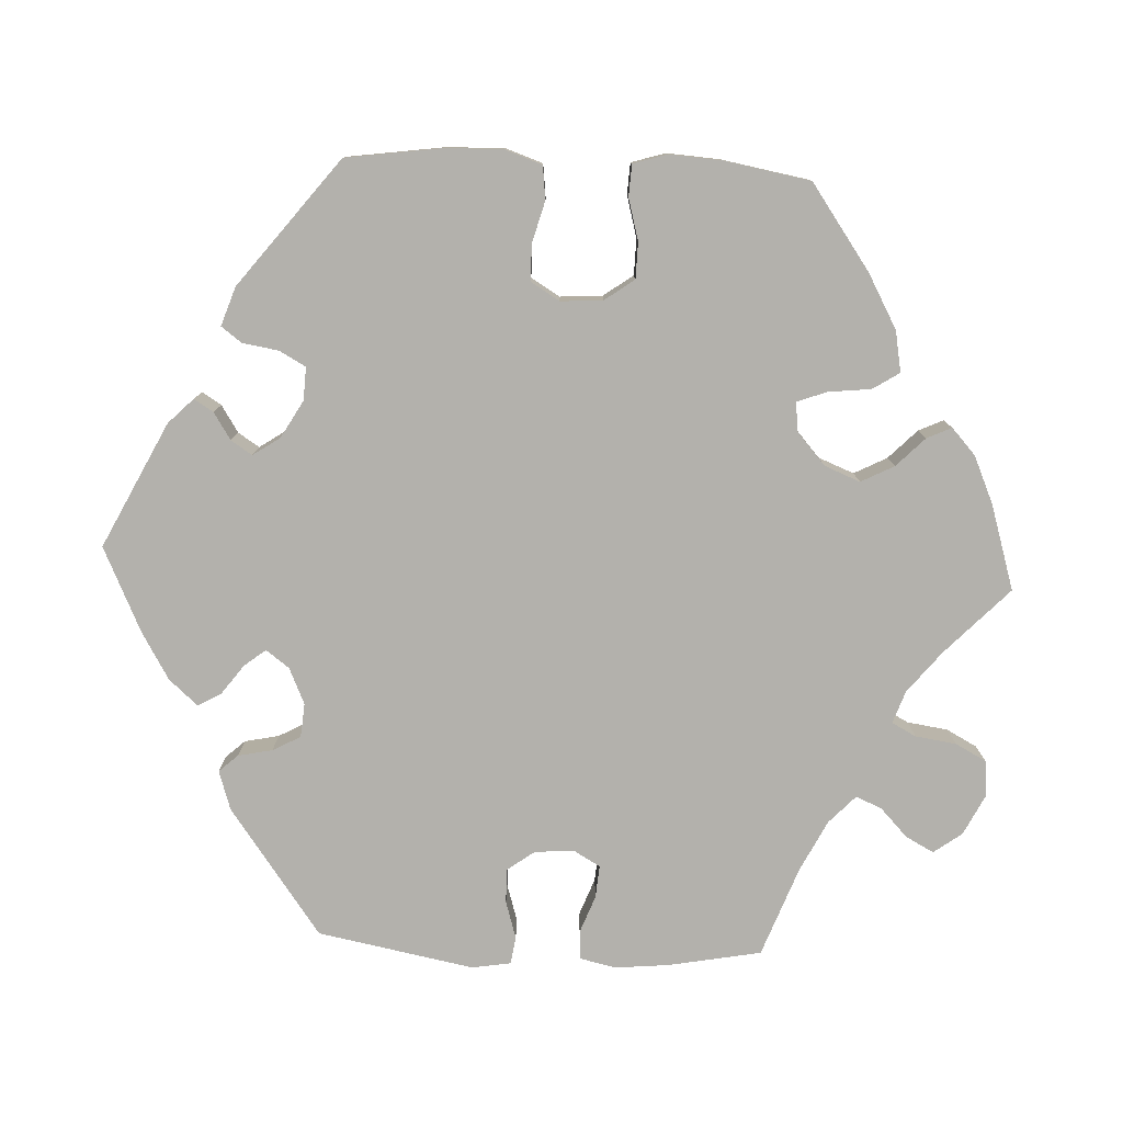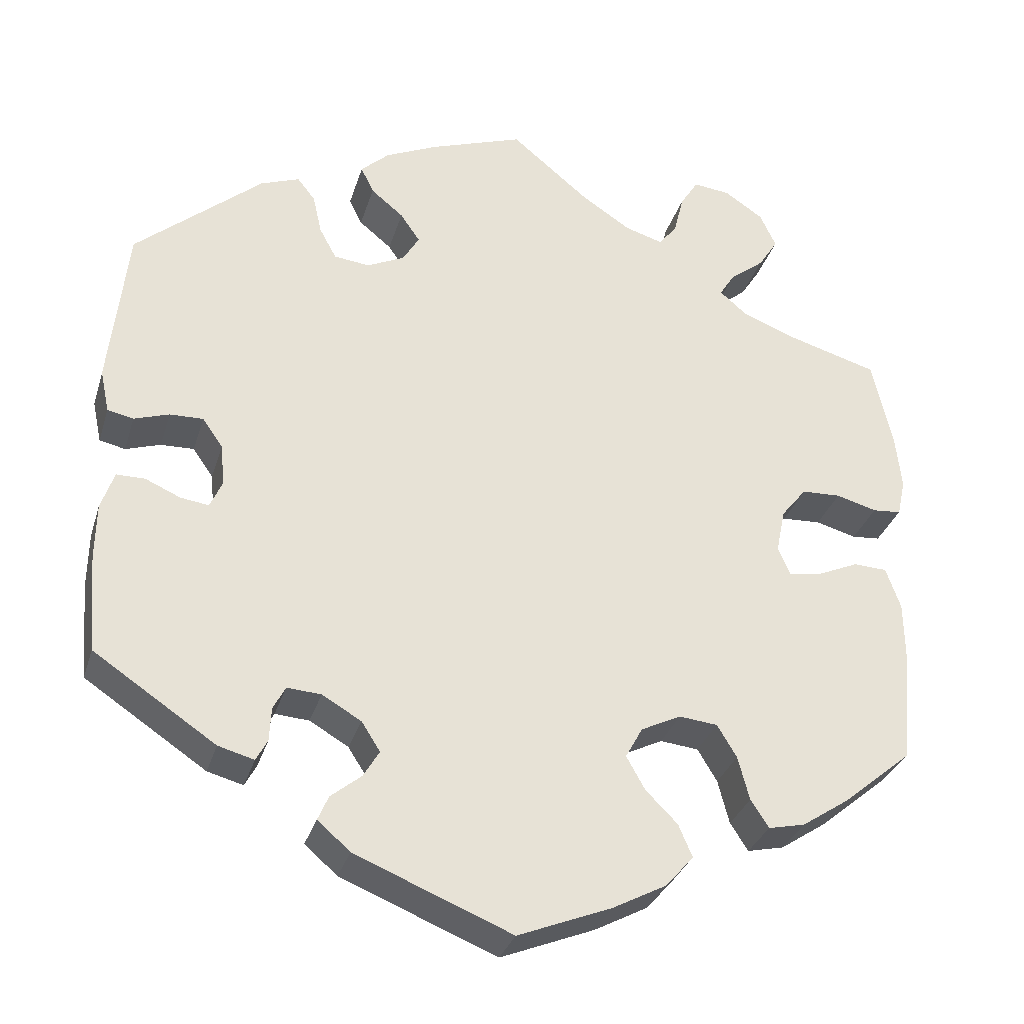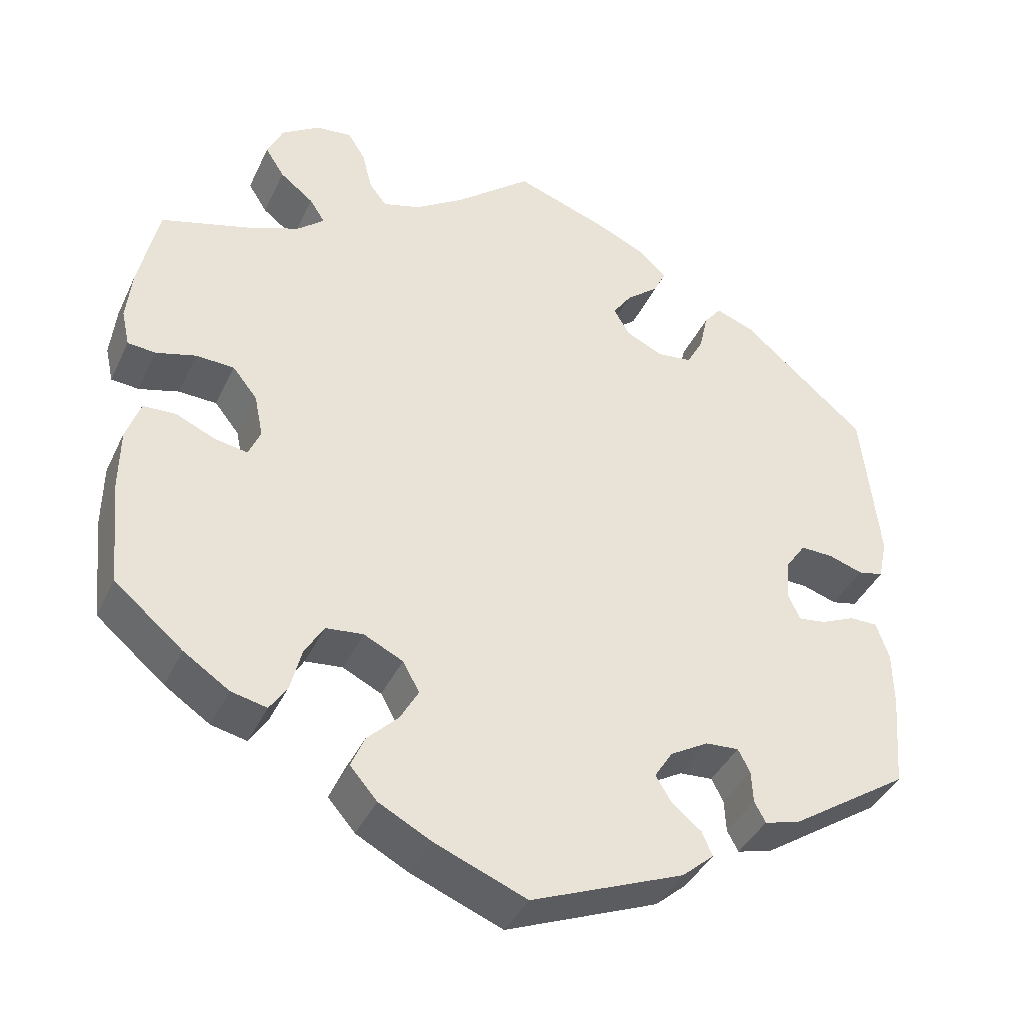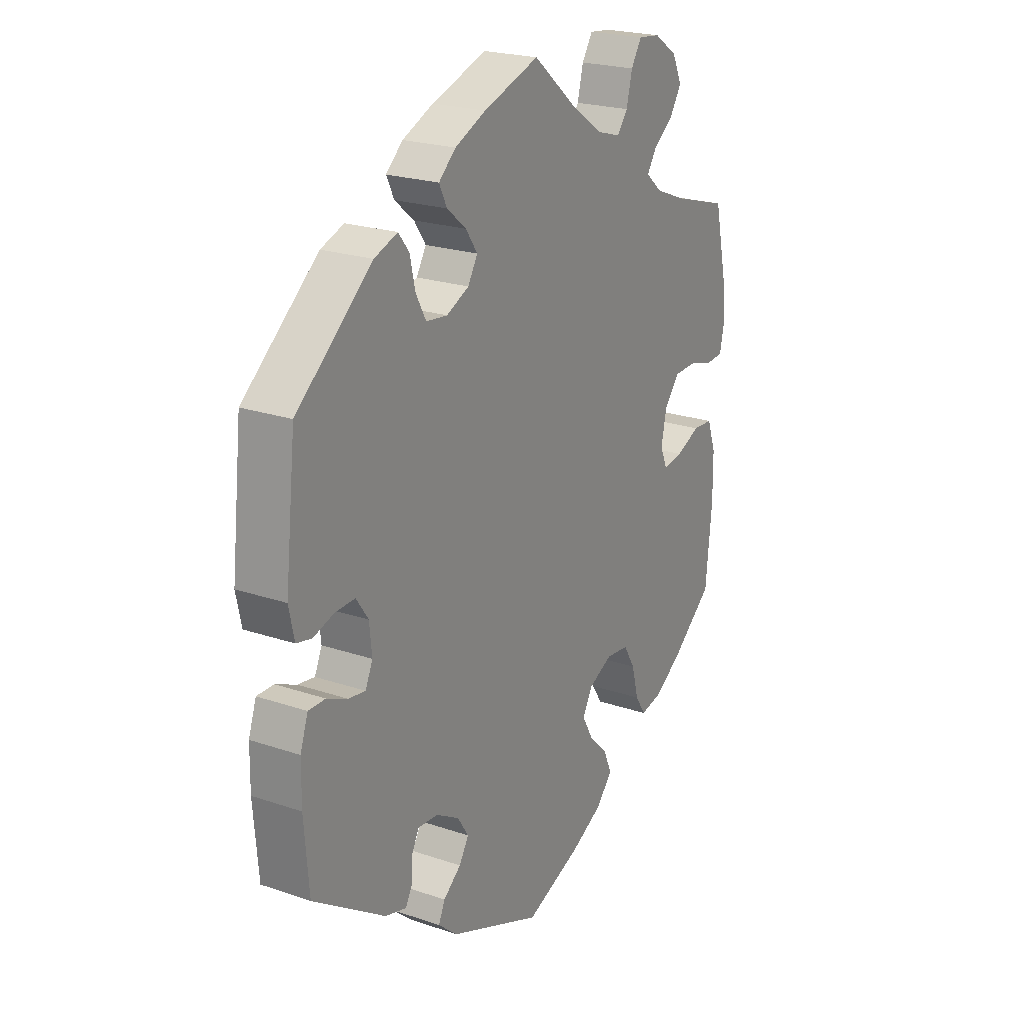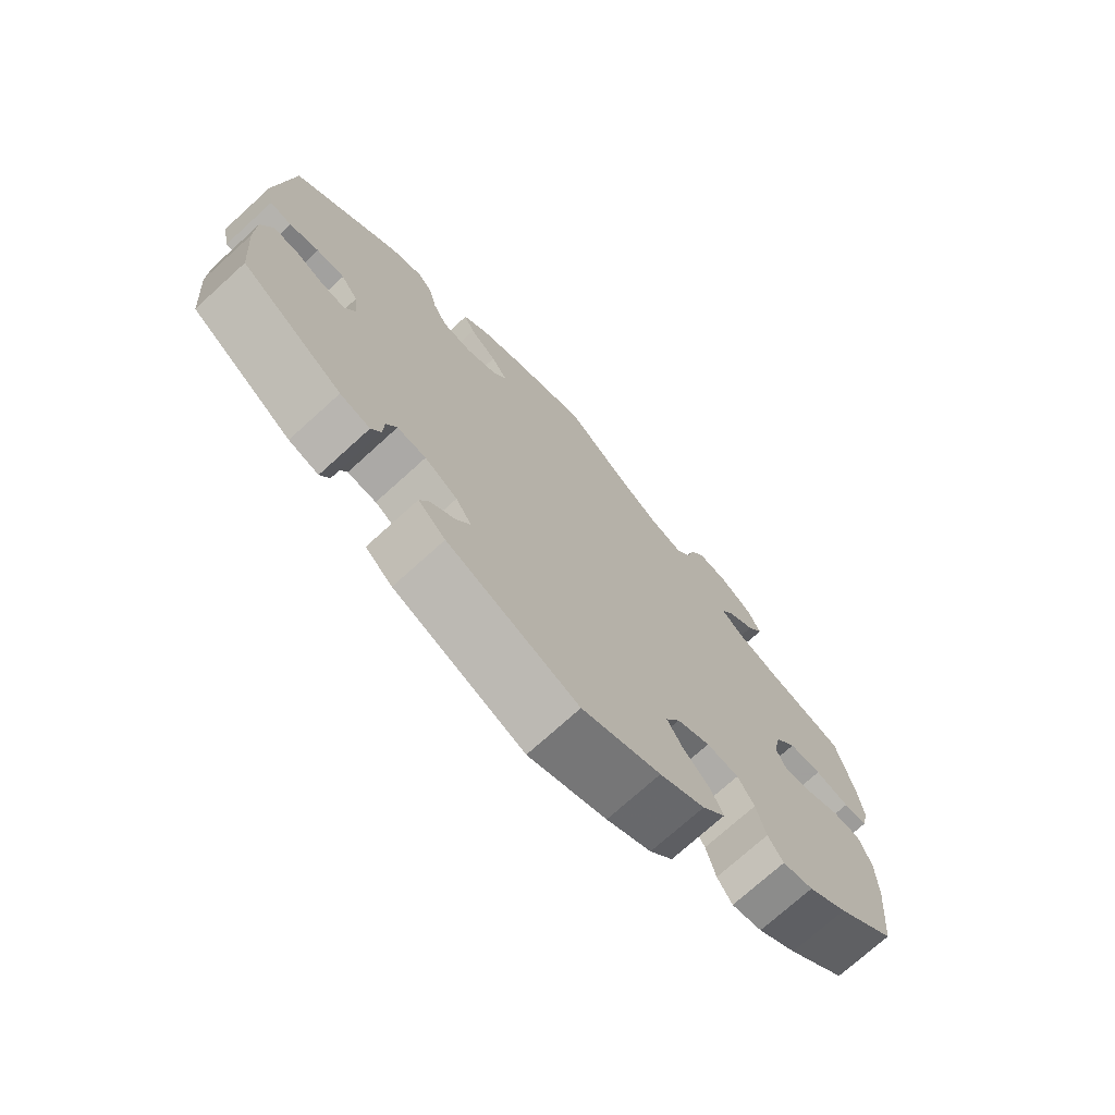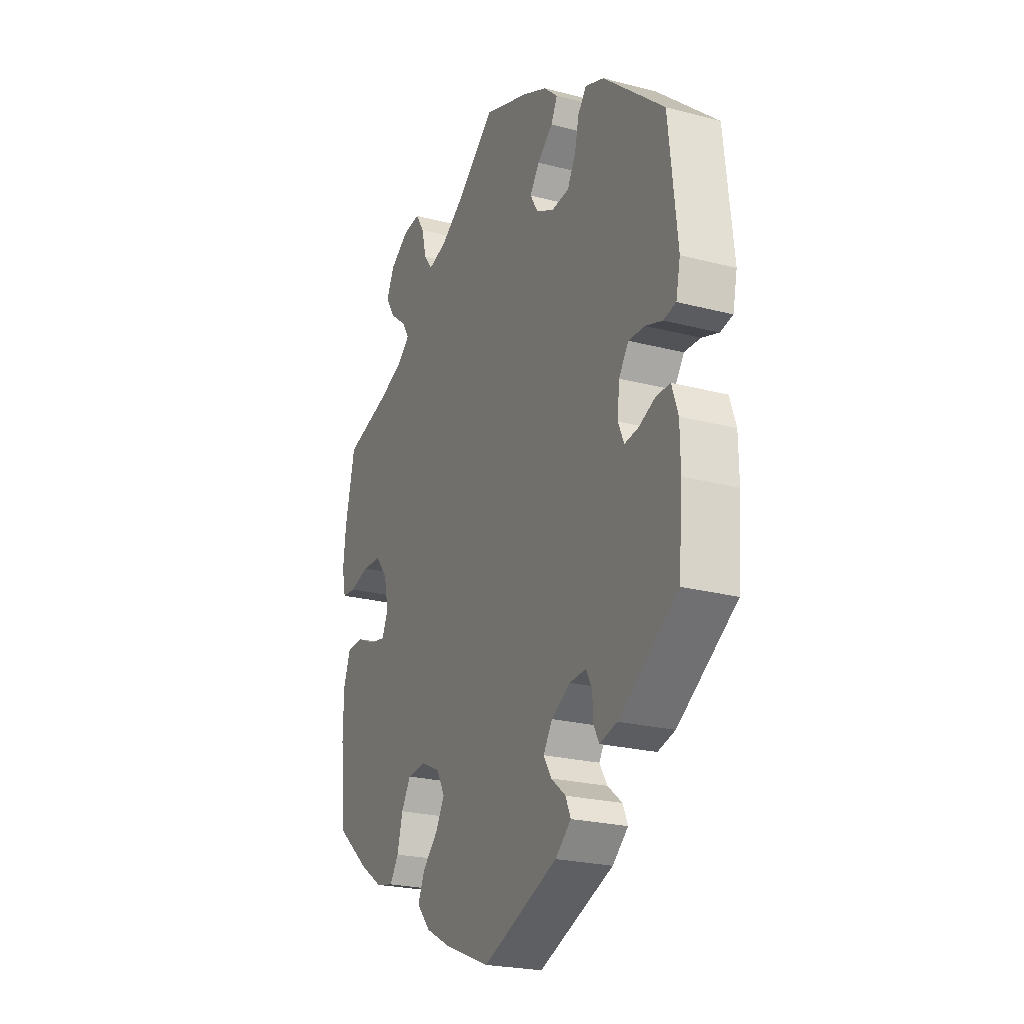
<metadata>
{"format":"obj","ext":"obj","renderer":"f3d","projection":"perspective","resolution":1024,"background":"white","views":[{"elev":-79.0,"azim":-152.8,"up":"+Y"},{"elev":-31.5,"azim":164.1,"up":"+Z"},{"elev":-39.8,"azim":-23.4,"up":"+Z"},{"elev":22.3,"azim":120.6,"up":"+Z"},{"elev":-73.1,"azim":132.3,"up":"+Z"},{"elev":-23.3,"azim":66.1,"up":"+Z"}]}
</metadata>
<code>
v -0.387 0.07 0.322
v -0.323 0.07 0.347
v -0.289 0.07 0.376
v -0.308 0.07 0.406
v -0.35 0.07 0.439
v -0.374 0.07 0.477
v -0.354 0.07 0.52
v -0.306 0.07 0.552
v -0.261 0.07 0.557
v -0.239 0.07 0.522
v -0.227 0.07 0.473
v -0.205 0.07 0.444
v -0.158 0.07 0.458
v -0.096 0.07 0.499
v -0.001 0.07 0.578
v 0.114 0.07 0.538
v 0.178 0.07 0.509
v 0.213 0.07 0.477
v 0.197 0.07 0.444
v 0.157 0.07 0.411
v 0.133 0.07 0.376
v 0.153 0.07 0.342
v 0.199 0.07 0.32
v 0.243 0.07 0.325
v 0.264 0.07 0.364
v 0.275 0.07 0.413
v 0.297 0.07 0.441
v 0.345 0.07 0.423
v 0.501 0.07 0.29
v 0.523 0.07 0.089
v 0.512 0.07 0.037
v 0.48 0.07 0.03
v 0.437 0.07 0.044
v 0.396 0.07 0.045
v 0.371 0.07 0.009
v 0.366 0.07 -0.042
v 0.381 0.07 -0.076
v 0.416 0.07 -0.071
v 0.459 0.07 -0.052
v 0.494 0.07 -0.052
v 0.51 0.07 -0.099
v 0.511 0.07 -0.169
v 0.501 0.07 -0.289
v 0.351 0.07 -0.389
v 0.307 0.07 -0.401
v 0.293 0.07 -0.375
v 0.291 0.07 -0.334
v 0.276 0.07 -0.305
v 0.234 0.07 -0.308
v 0.186 0.07 -0.336
v 0.163 0.07 -0.372
v 0.183 0.07 -0.405
v 0.22 0.07 -0.435
v 0.233 0.07 -0.465
v 0.193 0.07 -0.5
v 0.001 0.07 -0.578
v -0.114 0.07 -0.532
v -0.18 0.07 -0.497
v -0.214 0.07 -0.458
v -0.197 0.07 -0.418
v -0.158 0.07 -0.379
v -0.135 0.07 -0.338
v -0.156 0.07 -0.3
v -0.205 0.07 -0.276
v -0.252 0.07 -0.281
v -0.276 0.07 -0.321
v -0.29 0.07 -0.375
v -0.312 0.07 -0.409
v -0.357 0.07 -0.399
v -0.414 0.07 -0.361
v -0.5 0.07 -0.289
v -0.513 0.07 -0.156
v -0.512 0.07 -0.077
v -0.494 0.07 -0.026
v -0.453 0.07 -0.024
v -0.403 0.07 -0.046
v -0.362 0.07 -0.053
v -0.347 0.07 -0.018
v -0.358 0.07 0.036
v -0.389 0.07 0.075
v -0.437 0.07 0.077
v -0.487 0.07 0.063
v -0.522 0.07 0.066
v -0.532 0.07 0.111
v -0.525 0.07 0.177
v -0.5 0.07 0.289
v -0.387 0 0.322
v -0.323 0 0.347
v -0.289 0 0.376
v -0.308 0 0.406
v -0.35 0 0.439
v -0.374 0 0.477
v -0.354 0 0.52
v -0.306 0 0.552
v -0.261 0 0.557
v -0.239 0 0.522
v -0.227 0 0.473
v -0.205 0 0.444
v -0.158 0 0.458
v -0.096 0 0.499
v -0.001 0 0.578
v 0.114 0 0.538
v 0.178 0 0.509
v 0.213 0 0.477
v 0.197 0 0.444
v 0.157 0 0.411
v 0.133 0 0.376
v 0.153 0 0.342
v 0.199 0 0.32
v 0.243 0 0.325
v 0.264 0 0.364
v 0.275 0 0.413
v 0.297 0 0.441
v 0.345 0 0.423
v 0.501 0 0.29
v 0.523 0 0.089
v 0.512 0 0.037
v 0.48 0 0.03
v 0.437 0 0.044
v 0.396 0 0.045
v 0.371 0 0.009
v 0.366 0 -0.042
v 0.381 0 -0.076
v 0.416 0 -0.071
v 0.459 0 -0.052
v 0.494 0 -0.052
v 0.51 0 -0.099
v 0.511 0 -0.169
v 0.501 0 -0.289
v 0.351 0 -0.389
v 0.307 0 -0.401
v 0.293 0 -0.375
v 0.291 0 -0.334
v 0.276 0 -0.305
v 0.234 0 -0.308
v 0.186 0 -0.336
v 0.163 0 -0.372
v 0.183 0 -0.405
v 0.22 0 -0.435
v 0.233 0 -0.465
v 0.193 0 -0.5
v 0.001 0 -0.578
v -0.114 0 -0.532
v -0.18 0 -0.497
v -0.214 0 -0.458
v -0.197 0 -0.418
v -0.158 0 -0.379
v -0.135 0 -0.338
v -0.156 0 -0.3
v -0.205 0 -0.276
v -0.252 0 -0.281
v -0.276 0 -0.321
v -0.29 0 -0.375
v -0.312 0 -0.409
v -0.357 0 -0.399
v -0.414 0 -0.361
v -0.5 0 -0.289
v -0.513 0 -0.156
v -0.512 0 -0.077
v -0.494 0 -0.026
v -0.453 0 -0.024
v -0.403 0 -0.046
v -0.362 0 -0.053
v -0.347 0 -0.018
v -0.358 0 0.036
v -0.389 0 0.075
v -0.437 0 0.077
v -0.487 0 0.063
v -0.522 0 0.066
v -0.532 0 0.111
v -0.525 0 0.177
v -0.5 0 0.289
f 85 86 1
f 84 85 1 2
f 81 82 83 84
f 80 81 84 2
f 79 80 2 3
f 78 79 3
f 73 74 75 76
f 73 76 77
f 72 73 77
f 71 72 77
f 70 71 77
f 69 70 77 78
f 66 67 68 69
f 65 66 69 78
f 58 59 60 61
f 58 61 62
f 57 58 62
f 56 57 62
f 55 56 62 63
f 52 53 54 55
f 51 52 55 63
f 44 45 46 47
f 44 47 48
f 43 44 48
f 42 43 48
f 41 42 48 49
f 38 39 40 41
f 37 38 41 49
f 30 31 32 33
f 30 33 34
f 29 30 34
f 28 29 34 35
f 25 26 27 28
f 24 25 28 35
f 17 18 19 20
f 17 20 21
f 14 15 16 17
f 13 14 17 21
f 12 13 21 22
f 8 9 10 11
f 8 11 12
f 7 8 12
f 4 5 6 7
f 3 4 7 12
f 64 65 78 3
f 50 51 63 64
f 36 37 49 50
f 23 24 35 36
f 23 36 50 64
f 22 23 64
f 3 12 22 64
f 87 172 171
f 88 87 171 170
f 170 169 168 167
f 88 170 167 166
f 89 88 166 165
f 89 165 164
f 162 161 160 159
f 163 162 159
f 163 159 158
f 163 158 157
f 163 157 156
f 164 163 156 155
f 155 154 153 152
f 164 155 152 151
f 147 146 145 144
f 148 147 144
f 148 144 143
f 148 143 142
f 149 148 142 141
f 141 140 139 138
f 149 141 138 137
f 133 132 131 130
f 134 133 130
f 134 130 129
f 134 129 128
f 135 134 128 127
f 127 126 125 124
f 135 127 124 123
f 119 118 117 116
f 120 119 116
f 120 116 115
f 121 120 115 114
f 114 113 112 111
f 121 114 111 110
f 106 105 104 103
f 107 106 103
f 103 102 101 100
f 107 103 100 99
f 108 107 99 98
f 97 96 95 94
f 98 97 94
f 98 94 93
f 93 92 91 90
f 98 93 90 89
f 89 164 151 150
f 150 149 137 136
f 136 135 123 122
f 122 121 110 109
f 150 136 122 109
f 150 109 108
f 150 108 98 89
f 1 87 88 2
f 2 88 89 3
f 3 89 90 4
f 4 90 91 5
f 5 91 92 6
f 6 92 93 7
f 7 93 94 8
f 8 94 95 9
f 9 95 96 10
f 10 96 97 11
f 11 97 98 12
f 12 98 99 13
f 13 99 100 14
f 14 100 101 15
f 15 101 102 16
f 16 102 103 17
f 17 103 104 18
f 18 104 105 19
f 19 105 106 20
f 20 106 107 21
f 21 107 108 22
f 22 108 109 23
f 23 109 110 24
f 24 110 111 25
f 25 111 112 26
f 26 112 113 27
f 27 113 114 28
f 28 114 115 29
f 29 115 116 30
f 30 116 117 31
f 31 117 118 32
f 32 118 119 33
f 33 119 120 34
f 34 120 121 35
f 35 121 122 36
f 36 122 123 37
f 37 123 124 38
f 38 124 125 39
f 39 125 126 40
f 40 126 127 41
f 41 127 128 42
f 42 128 129 43
f 43 129 130 44
f 44 130 131 45
f 45 131 132 46
f 46 132 133 47
f 47 133 134 48
f 48 134 135 49
f 49 135 136 50
f 50 136 137 51
f 51 137 138 52
f 52 138 139 53
f 53 139 140 54
f 54 140 141 55
f 55 141 142 56
f 56 142 143 57
f 57 143 144 58
f 58 144 145 59
f 59 145 146 60
f 60 146 147 61
f 61 147 148 62
f 62 148 149 63
f 63 149 150 64
f 64 150 151 65
f 65 151 152 66
f 66 152 153 67
f 67 153 154 68
f 68 154 155 69
f 69 155 156 70
f 70 156 157 71
f 71 157 158 72
f 72 158 159 73
f 73 159 160 74
f 74 160 161 75
f 75 161 162 76
f 76 162 163 77
f 77 163 164 78
f 78 164 165 79
f 79 165 166 80
f 80 166 167 81
f 81 167 168 82
f 82 168 169 83
f 83 169 170 84
f 84 170 171 85
f 85 171 172 86
f 86 172 87 1

</code>
